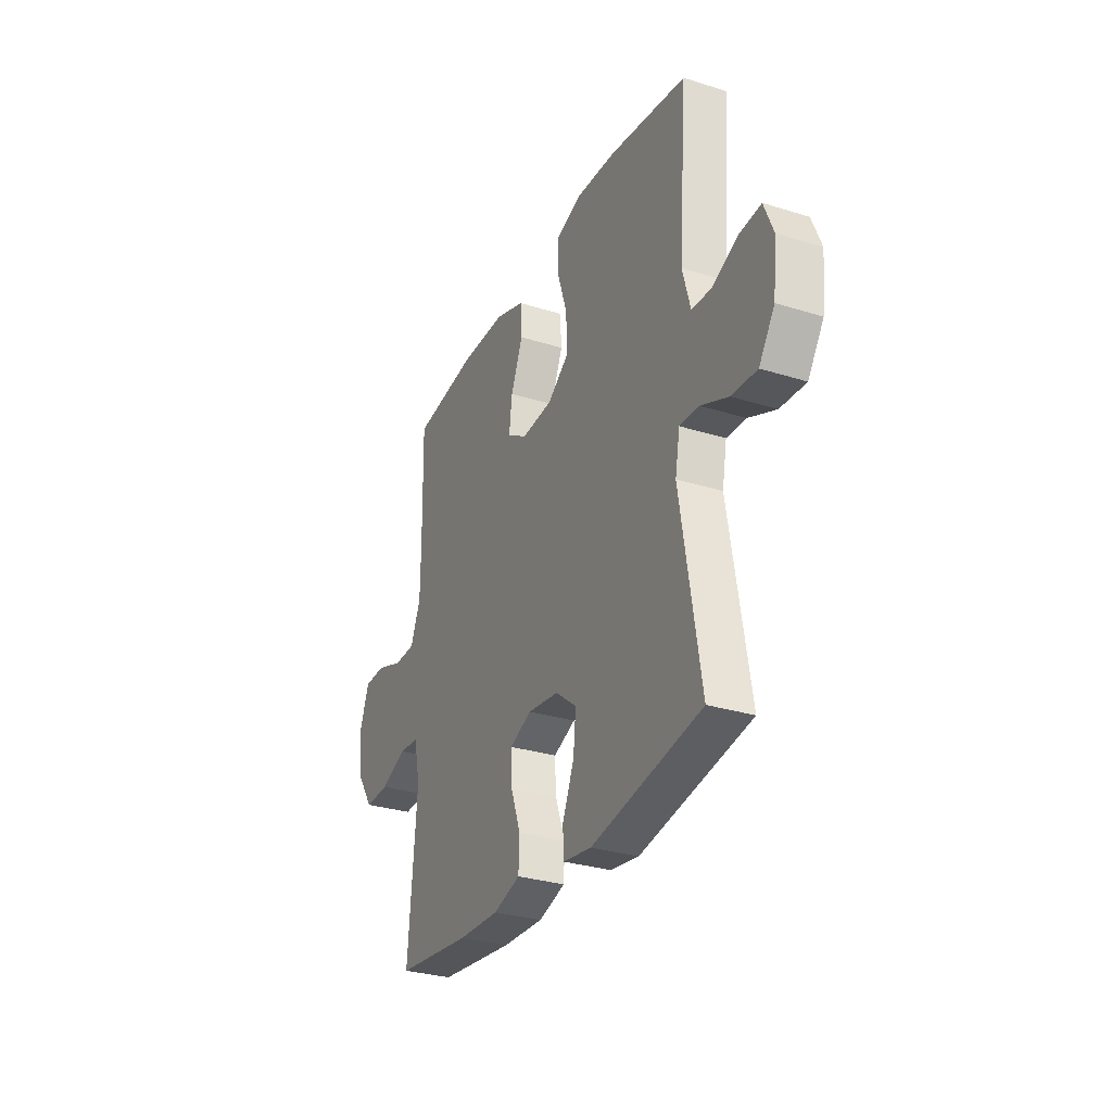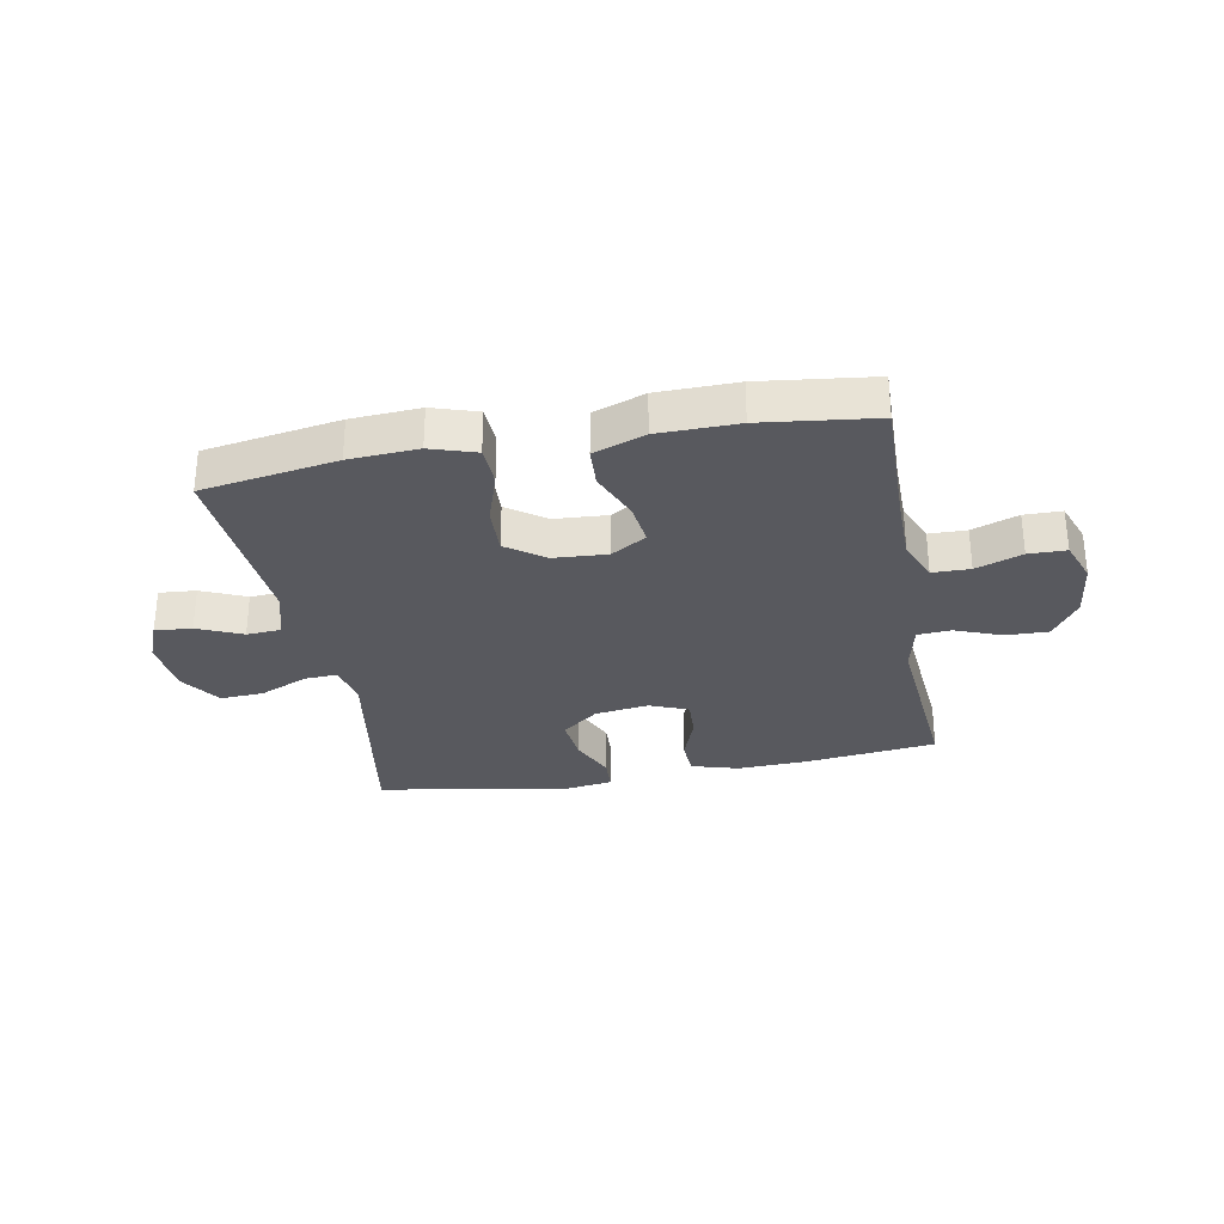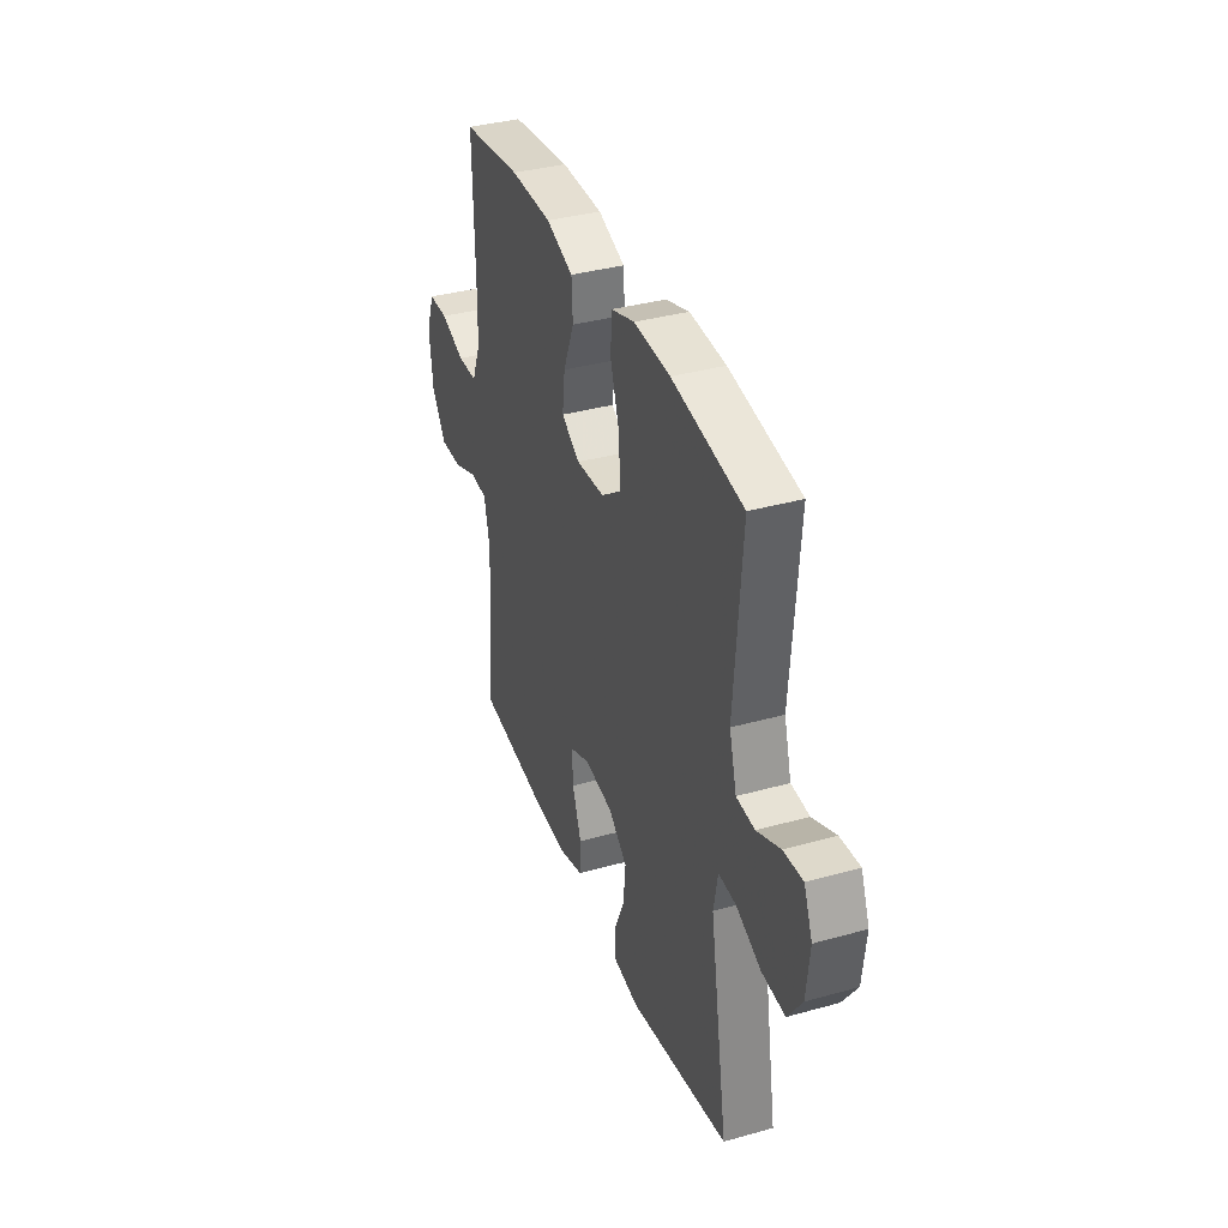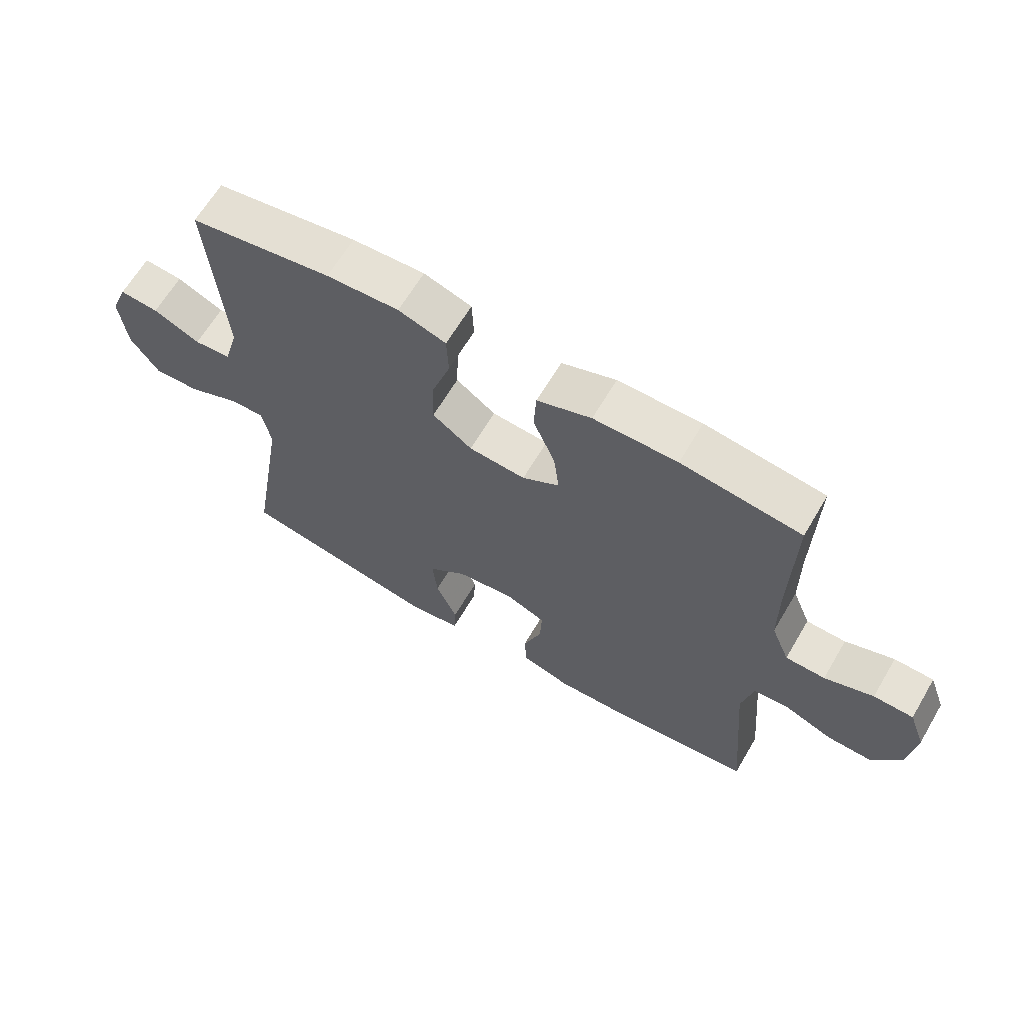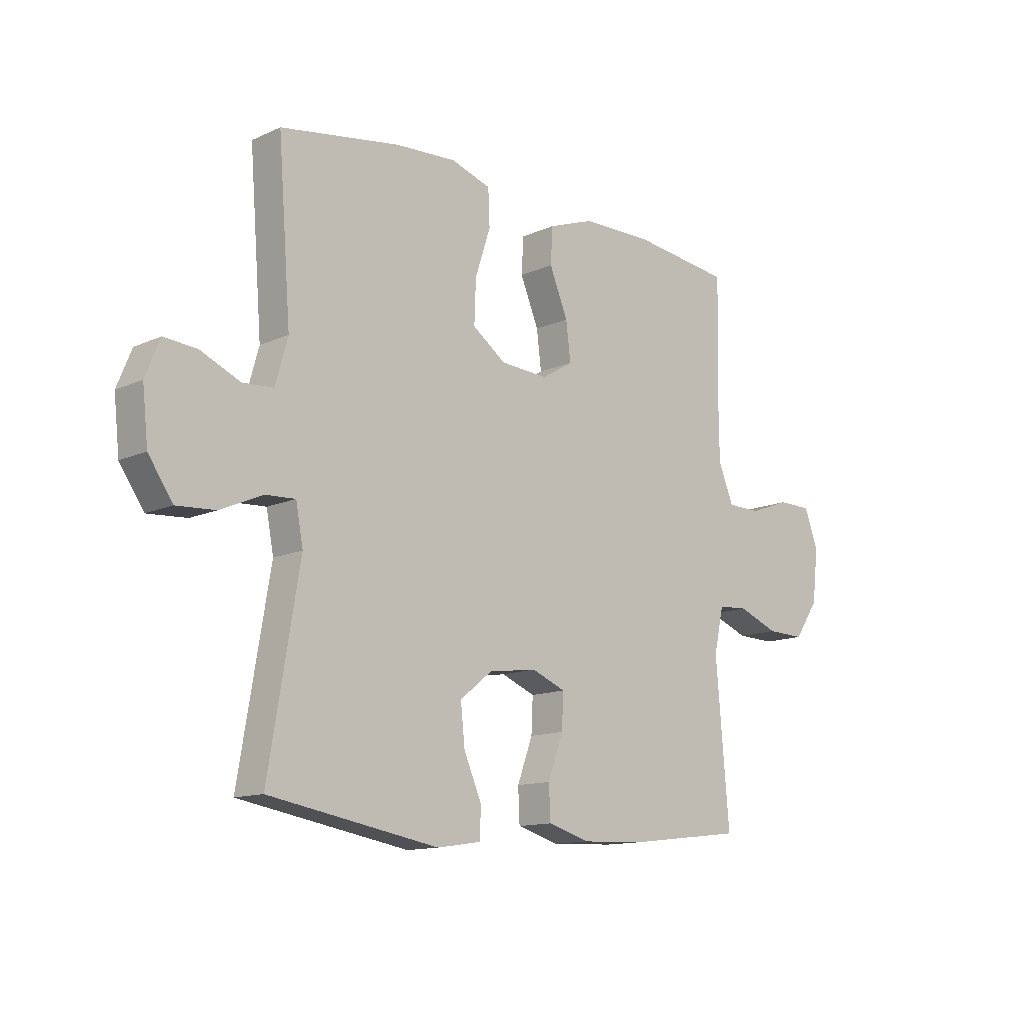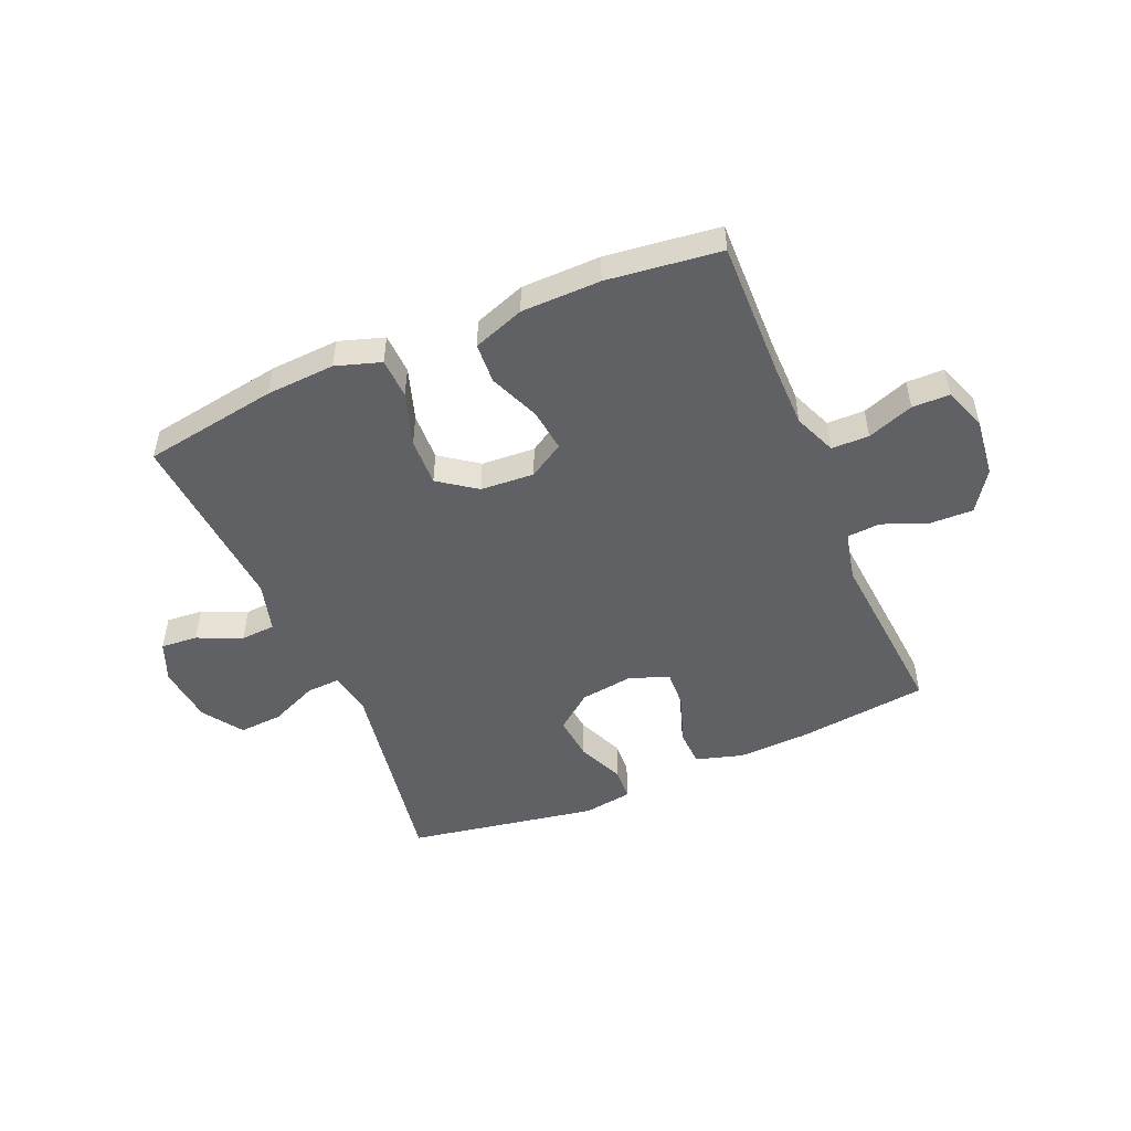
<metadata>
{"format":"obj","ext":"obj","renderer":"f3d","projection":"perspective","resolution":1024,"background":"white","views":[{"elev":-30.3,"azim":-114.4,"up":"+Z"},{"elev":-30.3,"azim":10.5,"up":"+Y"},{"elev":36.4,"azim":-110.0,"up":"+Z"},{"elev":64.7,"azim":30.5,"up":"+Z"},{"elev":-12.8,"azim":-43.9,"up":"+Z"},{"elev":-49.8,"azim":23.1,"up":"+Y"}]}
</metadata>
<code>
v -0.5 0.07 0.5
v -0.267 0.07 0.538
v -0.148 0.07 0.545
v -0.07 0.07 0.52
v -0.067 0.07 0.45
v -0.097 0.07 0.358
v -0.1 0.07 0.275
v -0.035 0.07 0.228
v 0.058 0.07 0.222
v 0.119 0.07 0.259
v 0.11 0.07 0.333
v 0.074 0.07 0.42
v 0.078 0.07 0.49
v 0.167 0.07 0.522
v 0.304 0.07 0.524
v 0.5 0.07 0.5
v 0.495 0.07 0.267
v 0.496 0.07 0.154
v 0.526 0.07 0.081
v 0.591 0.07 0.08
v 0.671 0.07 0.109
v 0.736 0.07 0.108
v 0.763 0.07 0.035
v 0.751 0.07 -0.067
v 0.704 0.07 -0.136
v 0.63 0.07 -0.134
v 0.551 0.07 -0.103
v 0.493 0.07 -0.107
v 0.474 0.07 -0.193
v 0.5 0.07 -0.5
v 0.272 0.07 -0.527
v 0.149 0.07 -0.532
v 0.068 0.07 -0.508
v 0.065 0.07 -0.443
v 0.095 0.07 -0.361
v 0.098 0.07 -0.294
v 0.032 0.07 -0.267
v -0.062 0.07 -0.28
v -0.125 0.07 -0.33
v -0.117 0.07 -0.407
v -0.082 0.07 -0.488
v -0.085 0.07 -0.545
v -0.17 0.07 -0.558
v -0.5 0.07 -0.5
v -0.44 0.07 -0.142
v -0.454 0.07 -0.067
v -0.512 0.07 -0.07
v -0.594 0.07 -0.106
v -0.67 0.07 -0.111
v -0.717 0.07 -0.042
v -0.728 0.07 0.059
v -0.7 0.07 0.128
v -0.636 0.07 0.123
v -0.559 0.07 0.089
v -0.499 0.07 0.093
v -0.475 0.07 0.179
v -0.5 0 0.5
v -0.267 0 0.538
v -0.148 0 0.545
v -0.07 0 0.52
v -0.067 0 0.45
v -0.097 0 0.358
v -0.1 0 0.275
v -0.035 0 0.228
v 0.058 0 0.222
v 0.119 0 0.259
v 0.11 0 0.333
v 0.074 0 0.42
v 0.078 0 0.49
v 0.167 0 0.522
v 0.304 0 0.524
v 0.5 0 0.5
v 0.495 0 0.267
v 0.496 0 0.154
v 0.526 0 0.081
v 0.591 0 0.08
v 0.671 0 0.109
v 0.736 0 0.108
v 0.763 0 0.035
v 0.751 0 -0.067
v 0.704 0 -0.136
v 0.63 0 -0.134
v 0.551 0 -0.103
v 0.493 0 -0.107
v 0.474 0 -0.193
v 0.5 0 -0.5
v 0.272 0 -0.527
v 0.149 0 -0.532
v 0.068 0 -0.508
v 0.065 0 -0.443
v 0.095 0 -0.361
v 0.098 0 -0.294
v 0.032 0 -0.267
v -0.062 0 -0.28
v -0.125 0 -0.33
v -0.117 0 -0.407
v -0.082 0 -0.488
v -0.085 0 -0.545
v -0.17 0 -0.558
v -0.5 0 -0.5
v -0.44 0 -0.142
v -0.454 0 -0.067
v -0.512 0 -0.07
v -0.594 0 -0.106
v -0.67 0 -0.111
v -0.717 0 -0.042
v -0.728 0 0.059
v -0.7 0 0.128
v -0.636 0 0.123
v -0.559 0 0.089
v -0.499 0 0.093
v -0.475 0 0.179
f 52 53 54
f 51 52 54
f 50 51 54
f 49 50 54
f 48 49 54
f 47 48 54
f 46 47 54 55
f 43 44 45
f 42 43 45
f 41 42 45
f 40 41 45
f 39 40 45 46
f 46 55 56
f 39 46 56
f 38 39 56
f 33 34 35
f 32 33 35
f 31 32 35
f 30 31 35
f 29 30 35
f 28 29 35 36
f 25 26 27
f 24 25 27
f 23 24 27
f 22 23 27
f 21 22 27
f 20 21 27
f 19 20 27 28
f 28 36 37
f 19 28 37
f 18 19 37
f 15 16 17
f 14 15 17
f 13 14 17
f 12 13 17
f 11 12 17
f 10 11 17 18
f 4 5 6
f 3 4 6
f 2 3 6
f 1 2 6
f 56 1 6
f 56 6 7
f 38 56 7 8
f 18 37 38
f 10 18 38
f 9 10 38
f 8 9 38
f 110 109 108
f 110 108 107
f 110 107 106
f 110 106 105
f 110 105 104
f 110 104 103
f 111 110 103 102
f 101 100 99
f 101 99 98
f 101 98 97
f 101 97 96
f 102 101 96 95
f 112 111 102
f 112 102 95
f 112 95 94
f 91 90 89
f 91 89 88
f 91 88 87
f 91 87 86
f 91 86 85
f 92 91 85 84
f 83 82 81
f 83 81 80
f 83 80 79
f 83 79 78
f 83 78 77
f 83 77 76
f 84 83 76 75
f 93 92 84
f 93 84 75
f 93 75 74
f 73 72 71
f 73 71 70
f 73 70 69
f 73 69 68
f 73 68 67
f 74 73 67 66
f 62 61 60
f 62 60 59
f 62 59 58
f 62 58 57
f 62 57 112
f 63 62 112
f 64 63 112 94
f 94 93 74
f 94 74 66
f 94 66 65
f 94 65 64
f 1 57 58 2
f 2 58 59 3
f 3 59 60 4
f 4 60 61 5
f 5 61 62 6
f 6 62 63 7
f 7 63 64 8
f 8 64 65 9
f 9 65 66 10
f 10 66 67 11
f 11 67 68 12
f 12 68 69 13
f 13 69 70 14
f 14 70 71 15
f 15 71 72 16
f 16 72 73 17
f 17 73 74 18
f 18 74 75 19
f 19 75 76 20
f 20 76 77 21
f 21 77 78 22
f 22 78 79 23
f 23 79 80 24
f 24 80 81 25
f 25 81 82 26
f 26 82 83 27
f 27 83 84 28
f 28 84 85 29
f 29 85 86 30
f 30 86 87 31
f 31 87 88 32
f 32 88 89 33
f 33 89 90 34
f 34 90 91 35
f 35 91 92 36
f 36 92 93 37
f 37 93 94 38
f 38 94 95 39
f 39 95 96 40
f 40 96 97 41
f 41 97 98 42
f 42 98 99 43
f 43 99 100 44
f 44 100 101 45
f 45 101 102 46
f 46 102 103 47
f 47 103 104 48
f 48 104 105 49
f 49 105 106 50
f 50 106 107 51
f 51 107 108 52
f 52 108 109 53
f 53 109 110 54
f 54 110 111 55
f 55 111 112 56
f 56 112 57 1

</code>
